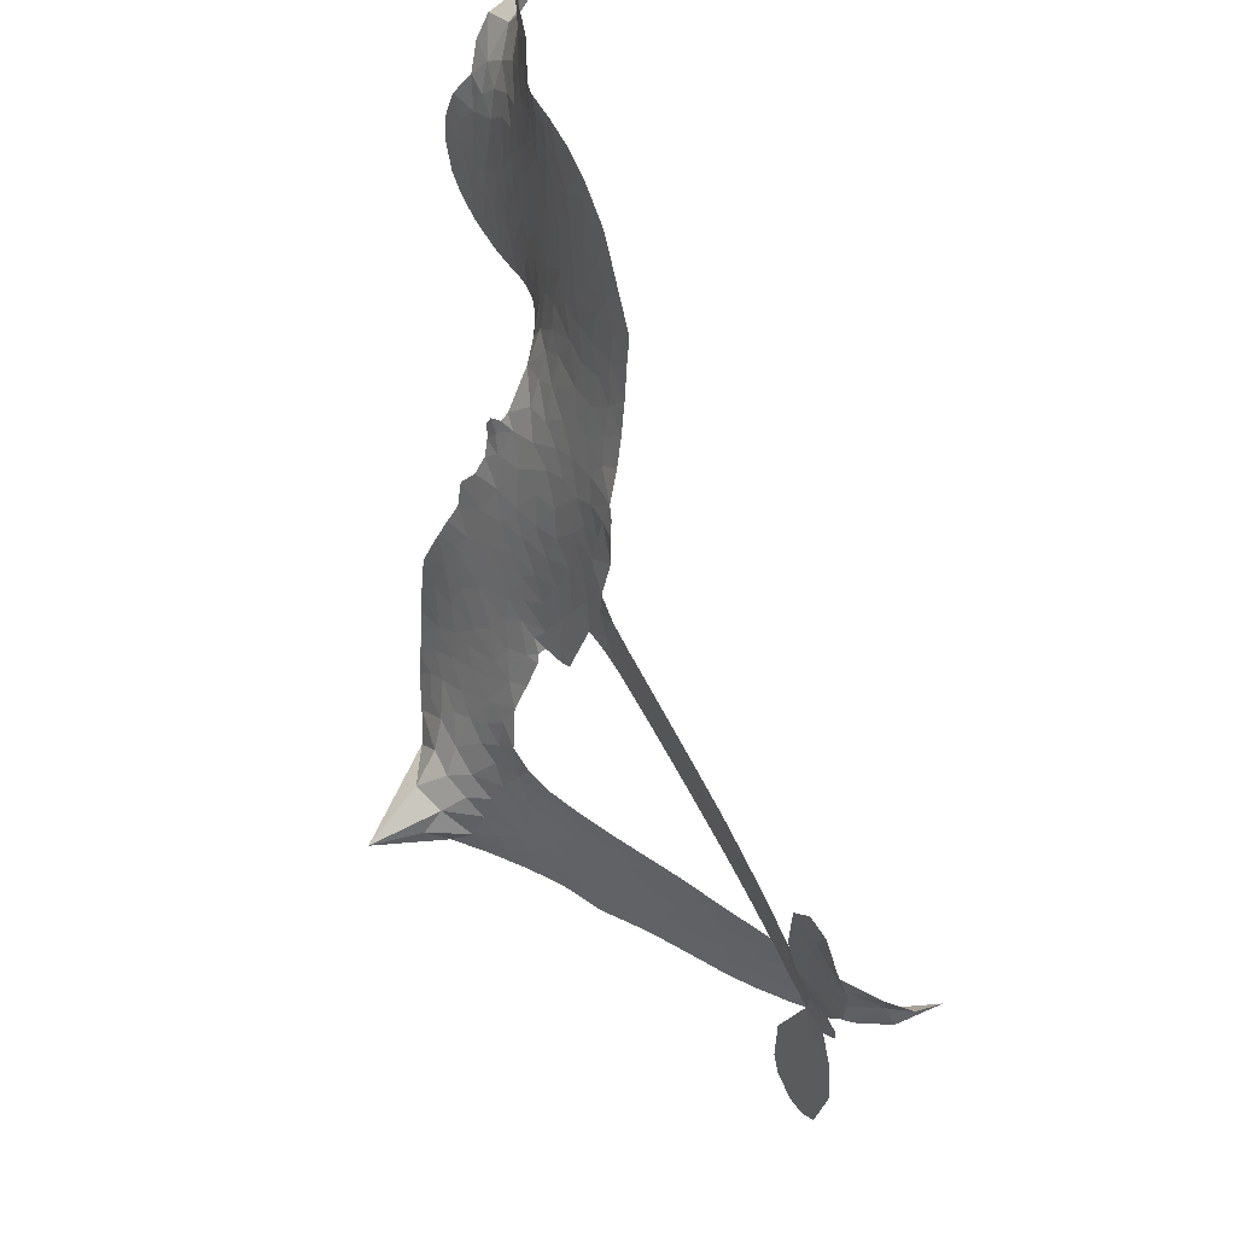
<metadata>
{"format":"obj","ext":"obj","renderer":"f3d","projection":"perspective","resolution":1024,"background":"white","views":[{"elev":57.1,"azim":54.8,"up":"+Y"}]}
</metadata>
<code>
v -6.901 0.5968 0.2257
v -6.883 0.673 0.2142
v -6.848 0.7422 0.1893
v -6.874 0.7997 0.1564
v -6.873 0.8559 0.1258
v -6.841 0.9313 0
v -6.801 0.9781 0.102
v -6.756 1.005 0.135
v -6.713 1.014 0.1547
v -6.65 1.001 0.1819
v -6.585 0.9587 0.2241
v -6.518 1.01 0.2597
v -6.423 1.036 0.2811
v -6.343 1.037 0.2947
v -6.281 1.017 0.3046
v -6.2 0.9706 0.3194
v -6.064 0.823 0.357
v -6.053 0.7573 0.3705
v -5.964 0.4994 0.4716
v -5.938 0.488 0.486
v -5.923 0.4647 0.5
v -5.914 0.2985 0.5272
v -5.4 0.2606 0.6118
v -5.051 0.2137 0.6795
v -5.039 0.2211 0.6864
v -5.07 0.4018 0.7179
v -5.049 0.5714 0.7338
v -5.003 0.6382 0.7382
v -4.953 0.6349 0.741
v -4.908 0.5935 0.75
v -4.894 0.4962 0.73
v -4.911 0.3702 0.7164
v -4.973 0.2284 0.6913
v -4.953 0.1981 0.6867
v -4.952 0.1668 0.6845
v -4.988 0.1211 0.6806
v -4.963 0.0312 0.6797
v -4.947 -0.1006 0.6797
v -4.98 -0.2745 0.6797
v -5.015 -0.3074 0.6797
v -5.052 -0.3078 0.6797
v -5.096 -0.2646 0.6797
v -5.113 -0.2047 0.6797
v -5.112 -0.06878 0.6797
v -5.043 0.1336 0.6784
v -5.931 0.1627 0.5463
v -5.961 0.01606 0.5748
v -5.986 0.0006821 0.5774
v -6.029 0.009108 0.5876
v -6.036 -0.007868 0.6008
v -6.027 -0.02514 0.6103
v -6.032 -0.157 0.669
v -5.993 -0.2317 0.7013
v -5.879 -0.2536 0.6935
v -5.544 -0.2575 0.5832
v -5.443 -0.2702 0.546
v -5.355 -0.2961 0.5055
v -5.296 -0.2939 0.4795
v -5.129 -0.365 0.3786
v -5.088 -0.4107 0.324
v -5.081 -0.4512 0.25
v -5.114 -0.4934 0.3476
v -5.179 -0.5272 0.4048
v -5.434 -0.5722 0.5381
v -5.634 -0.5805 0.6229
v -5.734 -0.6095 0.662
v -5.826 -0.6008 0.6969
v -5.996 -0.6084 0.7854
v -6.063 -0.599 0.8353
v -6.14 -0.5693 1
v -6.247 -0.4888 0.7852
v -6.337 -0.373 0.7241
v -6.407 -0.1771 0.6592
v -6.421 -0.09725 0.64
v -6.37 0.1098 0.5732
v -6.382 0.1664 0.5548
v -6.353 0.2135 0.5366
v -6.348 0.2606 0.5138
v -6.373 0.3281 0.488
v -6.364 0.3499 0.4836
v -6.34 0.3596 0.475
v -6.336 0.3797 0.4601
v -6.356 0.4657 0.3966
v -6.389 0.497 0.3579
v -6.431 0.5007 0.3262
v -6.631 0.4126 0.2586
v -6.694 0.3989 0.2511
v -6.779 0.4045 0.2439
v -6.839 0.4319 0.2394
v -6.871 0.4653 0.2368
v -6.895 0.5275 0.2319
v -5.487 0.1482 0.5994
v -5.032 0.1954 0.682
v -6.302 0.363 0.4707
v -6.063 0.01344 0.5938
v -6.029 -0.09107 0.6381
v -6.341 0.3272 0.4874
v -5.969 0.4513 0.4858
v -5.946 0.08917 0.5622
v -5.265 0.1409 0.6359
v -5.005 0.2165 0.688
v -5.154 0.1373 0.6569
v -5.098 0.1355 0.6682
v -6.36 0.2944 0.4976
v -6.041 0.04986 0.5788
v -5.054 0.3115 0.7066
v -4.994 0.1748 0.6836
v -5.015 0.2719 0.6984
v -5.139 -0.44 0.3594
v -5.034 -0.252 0.6797
v -6.29 0.4312 0.4356
v -6.062 -0.03397 0.6142
v -6.318 0.2915 0.5014
v -6.796 0.5065 0.2382
v -6.719 0.9322 0.1552
v -6.403 0.5738 0.3324
v -5.918 0.3814 0.5019
v -5.996 0.0446 0.574
v -5.225 0.2372 0.6416
v -5.138 0.2254 0.6585
v -6.116 0.07041 0.5787
v -6.051 0.4845 0.4567
v -6.285 0.2295 0.5268
v -6.317 0.5388 0.378
v -6.011 0.1129 0.5604
v -5.072 0.1727 0.6737
v -6.146 -0.01156 0.6088
v -5.12 0.1795 0.6633
v -5.172 0.1859 0.6528
v -6.308 0.1527 0.5563
v -5.322 -0.4002 0.4835
v -5.077 0.03242 0.6798
v -4.982 0.5749 0.7367
v -4.942 0.2993 0.7065
v -4.964 -0.1876 0.6797
v -6.774 0.8257 0.1614
v -5.209 0.1391 0.6462
v -5.324 -0.3434 0.4878
v -5.028 0.07227 0.6796
v -5.423 -0.3754 0.5314
v -5.212 -0.3295 0.436
v -5.264 -0.3697 0.4558
v -6.347 0.9161 0.2996
v -6.013 -0.4848 0.7746
v -6.835 0.5671 0.2303
v -6.685 0.5097 0.2508
v -6.78 0.92 0.111
v -6.176 0.3749 0.4757
v -6.134 -0.1198 0.6496
v -5.06 0.4866 0.7265
v -4.995 0.331 0.709
v -6.818 0.7903 0.1686
v -6.748 0.7132 0.2103
v -6.764 0.7685 0.189
v -6.658 0.7708 0.2197
v -6.712 0.8064 0.1922
v -5.306 -0.5497 0.4788
v -5.199 -0.4 0.4135
v -6.328 0.9759 0.2993
v -6.174 0.7713 0.3529
v -6.022 -0.549 0.8021
v -6.672 0.4528 0.2536
v -6.53 0.4567 0.2803
v -6.739 0.4683 0.2454
v -6.241 0.3869 0.4638
v -6.077 -0.1221 0.6517
v -6.109 -0.2108 0.6851
v -6.709 0.7519 0.2092
v -6.66 0.6643 0.2398
v -6.632 0.8687 0.2106
v -6.726 0.8687 0.1665
v -6.401 0.9661 0.2852
v -6.266 0.9233 0.3145
v -6.112 0.7815 0.3597
v -5.911 -0.6047 0.7377
v -6.09 -0.5066 0.8371
v -6.249 0.3139 0.4939
v -6.187 0.4967 0.4282
v -6.661 0.8241 0.2071
v -6.58 0.8028 0.2406
v -6.132 0.8969 0.3381
v -6.301 0.4857 0.4059
v -5.97 -0.5235 0.7629
v -5.917 -0.4318 0.7213
v -6.229 0.4494 0.4387
v -6.153 0.8339 0.3449
v -6.008 0.6285 0.4135
v -6.253 0.5138 0.4069
v -6.204 0.8859 0.329
v -6.241 0.6399 0.3697
v -6.124 0.6649 0.3864
v -6.265 0.5786 0.3811
v -6.101 0.7213 0.3747
v -6.181 0.5809 0.4007
v -6.336 0.6416 0.3427
v -6.03 0.693 0.3907
v -6.316 0.5921 0.3617
v -6.067 0.6445 0.4009
v -6.115 0.5975 0.408
v -6.052 0.5805 0.4239
v -6.099 0.5323 0.4322
v -5.986 0.564 0.4395
v -6.121 0.462 0.4521
v -6.029 0.5326 0.4445
v -6.366 0.5409 0.3566
v -6.11 0.02187 0.5947
v -6.161 0.04069 0.5908
v -6.19 0.1366 0.5591
v -6.245 -0.01297 0.6117
v -4.934 0.5399 0.7369
v -4.994 0.5075 0.7299
v -5.008 0.4371 0.722
v -6.742 0.5844 0.2361
v -6.741 0.5264 0.2418
v -6.046 0.3344 0.5029
v -6.812 0.6802 0.211
v -6.508 0.5718 0.2908
v -6.05 -0.2139 0.6893
v -6.085 -0.3179 0.7251
v -6.038 -0.2758 0.7096
v -6.091 -0.2631 0.705
v -6.192 -0.2683 0.7037
v -6.14 -0.2969 0.7171
v -5.997 -0.3687 0.7315
v -6.217 -0.3753 0.7473
v -6.032 -0.329 0.7248
v -6.075 -0.4034 0.7615
v -5.962 -0.3012 0.71
v -6.189 -0.3253 0.7274
v -6.372 -0.275 0.6901
v -6.145 -0.3823 0.7569
v -6.648 0.9339 0.1933
v -6.679 0.8915 0.1846
v -6.461 0.986 0.2717
v -6.515 0.937 0.2538
v -6.45 0.9196 0.2745
v -6.504 0.8488 0.2617
v -6.24 0.9938 0.3118
v -6.281 0.9697 0.3078
v -6.091 -0.5569 0.8842
v -6.168 -0.4957 0.8518
v -6.59 0.7164 0.2505
v -6.166 0.9338 0.3281
v -6.296 0.8025 0.3236
v -6.245 0.1756 0.5464
v -6.255 0.1031 0.5721
v -6.153 0.248 0.5222
v -6.219 0.2375 0.5242
v -6.179 0.1947 0.5395
v -6.112 0.151 0.5533
v -6.304 -0.1174 0.6463
v -5.018 0.3822 0.7155
v -4.962 0.4002 0.7185
v -4.902 0.4332 0.7232
v -4.947 0.4714 0.7269
v -6.785 0.5565 0.2347
v -6.795 0.619 0.2253
v -6.738 0.6491 0.2266
v -5.974 0.3371 0.5093
v -6.066 0.4087 0.4783
v -6.798 0.7298 0.1974
v -6.455 0.5518 0.3121
v -6.456 0.6283 0.3038
v -6.481 0.4788 0.2987
v -6.603 0.4975 0.2655
v -6.526 0.5157 0.2851
v -6.578 0.5637 0.2703
v -6.551 0.6428 0.2714
v -6.062 -0.4581 0.7878
v -6.013 -0.4256 0.7543
v -6.125 -0.4438 0.7952
v -6.189 -0.4343 0.7847
v -5.927 -0.3622 0.7124
v -5.712 -0.2559 0.6428
v -5.903 -0.308 0.7002
v -5.861 -0.3588 0.6932
v -5.796 -0.2548 0.6703
v -5.849 -0.426 0.6962
v -5.879 -0.4837 0.7136
v -5.742 -0.3721 0.6548
v -5.844 -0.3015 0.6848
v -5.933 -0.4838 0.7373
v -5.85 -0.5411 0.7058
v -5.804 -0.3832 0.6767
v -5.78 -0.3188 0.666
v -5.774 -0.5461 0.6752
v -5.72 -0.3158 0.6458
v -5.758 -0.4592 0.6647
v -5.631 -0.3826 0.6146
v -5.817 -0.4786 0.6883
v -5.628 -0.2567 0.6131
v -5.685 -0.3618 0.6342
v -5.703 -0.4243 0.6426
v -5.638 -0.3195 0.6166
v -5.687 -0.5105 0.6397
v -5.555 -0.3426 0.5857
v -5.936 -0.2427 0.7027
v -6.567 0.8927 0.2353
v -6.609 0.7622 0.2374
v -6.641 0.722 0.2343
v -6.558 0.7567 0.2548
v -6.527 0.8005 0.2592
v -6.53 0.7012 0.2708
v -6.43 0.7843 0.2913
v -6.502 0.7502 0.2734
v -6.463 0.6952 0.2928
v -6.4 0.6678 0.3173
v -6.382 0.6202 0.3315
v -6.338 0.7275 0.3253
v -6.411 0.7269 0.3044
v -6.263 0.8583 0.3226
v -6.325 0.8577 0.3098
v -6.231 0.8016 0.337
v -6.4 0.8628 0.291
v -6.364 0.8021 0.3071
v -6.264 0.7354 0.3424
v -6.202 0.08027 0.5786
v -6.249 0.04517 0.5919
v -6.396 0.006145 0.6113
v -6.315 0.06714 0.5866
v -6.383 0.05796 0.5936
v -6.343 0.02054 0.6036
v -6.351 -0.05633 0.628
v -6.146 0.1122 0.5663
v -6.07 0.1087 0.5645
v -6.045 0.1765 0.5454
v -6.366 -0.1286 0.6483
v -6.259 -0.3002 0.7103
v -6.852 0.6255 0.2217
v -5.974 0.3943 0.4951
v -6.124 0.4032 0.472
v -6.173 0.4349 0.4535
v -6.119 0.3309 0.4968
v -6.021 0.4392 0.4769
v -6.58 0.4346 0.2675
v -6.506 0.6219 0.2876
v -6.604 0.6621 0.2543
v -6.635 0.6012 0.2533
v -6.692 0.6135 0.2406
v -5.719 -0.5557 0.6543
v -5.637 -0.4562 0.6182
v -6.554 0.8449 0.2449
v -6.454 0.8665 0.2761
v -6.296 0.6853 0.3446
v -6.289 -0.05694 0.6271
v -6.219 -0.1066 0.6437
v -6.409 -0.04557 0.6271
v -5.988 0.1668 0.5475
v -5.953 0.2344 0.5353
v -6.097 0.2151 0.5342
v -6.029 0.2536 0.5264
v -6.023 0.3799 0.4925
v -6.181 0.3082 0.4999
v -6.638 0.5434 0.2572
v -5.624 -0.5181 0.6153
v -5.534 -0.5764 0.5793
v -5.525 -0.4653 0.5739
v -5.584 -0.5784 0.6006
v -5.561 -0.52 0.5895
v -5.496 -0.5233 0.5625
v -5.582 -0.4678 0.5968
v -5.556 -0.4078 0.5858
v -5.44 -0.4586 0.538
v -5.493 -0.3757 0.561
v -5.458 -0.3276 0.5482
v -5.403 -0.3237 0.525
v -5.494 -0.2639 0.5649
v -5.709 0.1555 0.5668
v -5.657 0.2796 0.5732
v -5.98 0.2823 0.5228
v -6.086 0.2773 0.5162
v -5.439 -0.5156 0.5385
v -5.361 -0.4852 0.5021
v -5.37 -0.5609 0.5102
v -5.26 -0.4468 0.4493
v -5.51 -0.3145 0.569
v -5.82 0.1591 0.5522
v -5.315 -0.4548 0.4787
v -5.243 -0.5384 0.4437
v -5.28 -0.498 0.4618
v -5.219 -0.4866 0.4252
v -5.786 0.289 0.5547
v -5.906 0.2492 0.5374
v -5.85 0.2938 0.5441
v -5.041 -0.1739 0.6797
v -4.994 -0.1368 0.6797
v -5.023 -0.05092 0.6797
v -5.112 -0.1367 0.6797
v -5.053 -0.1108 0.6797
v -6.814 0.8703 0.1157
v -6.114 -0.06286 0.6274
v -6.175 -0.06486 0.6288
v -6.18 0.6419 0.3826
v -6.174 0.7065 0.3671
v -6.151 0.5363 0.4213
v -6.292 -0.4309 0.7518
v -6.277 -0.3725 0.7348
v -5.586 -0.2954 0.5978
v -6.321 -0.2039 0.6725
v -6.252 -0.228 0.685
v -6.184 -0.1905 0.6748
v -6.27 -0.1689 0.6639
v -6.138 -0.17 0.6685
v -6.221 -0.157 0.6614
v -5.485 -0.429 0.5572
v -5.381 -0.4243 0.5116
v -5.369 -0.3717 0.5075
v -5.822 0.2292 0.5506
v -5.875 0.1609 0.5468
v -5.763 0.1961 0.5592
v -5.721 0.2843 0.564
v -5.598 0.1519 0.5828
v -5.702 0.2211 0.5674
v -5.653 0.1537 0.5747
v -5.528 0.2701 0.5922
v -5.624 0.2175 0.5786
v -5.555 0.2063 0.5888
v -5.593 0.2748 0.5826
v -5.542 0.15 0.591
v -4.955 -0.03469 0.6797
v -5.021 0.009966 0.6797
v -5.094 -0.01818 0.6797
v -6.228 0.6936 0.3594
v -6.39 -0.2261 0.6737
v -6.311 -0.2654 0.6931
v -6.355 -0.324 0.7075
v -6.303 -0.3278 0.7149
v -5.87 0.2119 0.545
v -5.313 0.2489 0.6259
v -5.275 0.2011 0.6334
v -5.376 0.1446 0.6169
v -5.32 0.1428 0.6262
v -5.346 0.198 0.6213
v -5.41 0.1981 0.6111
v -5.464 0.2653 0.6019
v -5.493 0.2102 0.5981
v -5.906 -0.5328 0.7309
v -5.955 -0.5744 0.7601
f 112 206 391
f 186 160 174
f 75 130 76
f 203 122 201
f 105 121 206
f 45 107 93
f 51 50 112
f 123 78 77
f 89 88 114
f 125 118 99
f 1 91 145
f 162 164 87
f 25 108 106
f 43 42 110
f 80 79 97
f 126 93 24
f 58 138 142
f 179 299 180
f 128 129 102
f 105 125 325
f 52 166 167
f 143 159 172
f 240 176 70
f 142 138 131
f 176 240 161
f 223 231 219
f 59 158 109
f 95 112 50
f 117 21 98
f 113 94 97
f 97 104 113
f 104 78 113
f 349 383 22
f 166 112 391
f 105 95 49
f 74 73 327
f 51 112 96
f 82 94 111
f 107 34 101
f 52 218 53
f 323 345 322
f 203 260 122
f 90 89 114
f 167 221 218
f 145 256 257
f 91 90 114
f 298 232 170
f 98 19 334
f 282 183 437
f 77 76 130
f 4 3 152
f 152 5 4
f 56 365 366
f 45 126 103
f 115 9 8
f 8 7 147
f 45 139 36
f 106 151 252
f 147 7 6
f 381 158 375
f 114 145 91
f 246 208 245
f 136 154 156
f 10 9 115
f 19 122 334
f 205 83 124
f 17 174 18
f 84 205 116
f 165 111 94
f 182 83 111
f 162 146 164
f 239 15 159
f 206 207 127
f 129 137 102
f 236 234 235
f 350 250 326
f 172 159 14
f 180 302 342
f 126 45 93
f 322 318 320
f 239 238 15
f 211 150 212
f 5 152 390
f 136 152 154
f 25 93 101
f 31 30 210
f 107 45 36
f 124 192 197
f 161 183 144
f 119 430 137
f 120 119 129
f 296 364 376
f 359 361 355
f 287 274 285
f 363 373 406
f 276 285 281
f 50 49 95
f 53 218 220
f 275 54 297
f 49 48 118
f 126 128 103
f 274 287 294
f 58 57 138
f 78 123 113
f 407 406 131
f 118 105 49
f 375 158 142
f 68 161 69
f 61 109 62
f 421 139 132
f 109 60 59
f 166 52 96
f 423 394 160
f 60 109 61
f 348 349 351
f 85 84 116
f 141 58 142
f 162 87 86
f 43 110 385
f 134 32 151
f 386 385 135
f 110 42 41
f 110 135 385
f 102 103 128
f 57 366 407
f 40 110 41
f 40 39 110
f 421 387 420
f 119 137 129
f 141 158 59
f 37 36 139
f 105 206 95
f 47 118 48
f 94 81 97
f 95 206 112
f 430 433 432
f 432 100 430
f 413 416 369
f 82 81 94
f 177 165 94
f 98 20 19
f 98 21 20
f 97 79 104
f 63 62 109
f 108 151 106
f 117 330 259
f 210 133 211
f 93 107 101
f 83 82 111
f 259 22 117
f 348 99 46
f 47 99 118
f 24 93 25
f 132 139 45
f 35 34 107
f 126 24 128
f 101 34 33
f 118 125 105
f 130 123 77
f 115 8 147
f 128 24 120
f 108 101 33
f 27 133 28
f 108 33 134
f 255 253 254
f 185 111 165
f 28 133 29
f 133 30 29
f 129 128 120
f 110 39 135
f 159 15 14
f 145 114 256
f 193 160 394
f 101 108 25
f 389 388 385
f 36 35 107
f 168 154 153
f 81 80 97
f 372 373 363
f 151 108 134
f 214 114 164
f 145 257 329
f 163 265 335
f 179 233 171
f 390 6 5
f 147 390 171
f 113 123 177
f 177 123 248
f 209 346 392
f 397 396 225
f 261 154 152
f 27 150 211
f 253 252 151
f 152 136 390
f 3 2 216
f 168 169 300
f 261 152 3
f 168 156 154
f 261 153 154
f 234 236 172
f 179 156 155
f 147 171 115
f 64 374 372
f 375 380 381
f 141 142 158
f 142 131 375
f 172 14 13
f 143 173 239
f 308 205 197
f 196 198 187
f 283 175 67
f 161 144 176
f 264 266 163
f 214 146 213
f 85 262 264
f 262 85 116
f 114 88 164
f 87 164 88
f 177 94 113
f 332 148 331
f 112 166 96
f 166 149 403
f 346 209 345
f 223 219 221
f 169 168 153
f 155 156 168
f 265 162 86
f 162 265 146
f 179 180 170
f 11 10 232
f 136 156 171
f 171 156 179
f 12 234 13
f 172 13 234
f 173 311 189
f 189 311 313
f 16 173 189
f 200 198 199
f 288 280 284
f 183 282 144
f 270 184 224
f 70 176 241
f 245 248 123
f 148 165 177
f 188 194 192
f 188 182 185
f 179 155 299
f 179 170 233
f 299 300 242
f 301 302 180
f 188 192 124
f 17 181 186
f 83 182 124
f 438 161 68
f 437 283 279
f 288 290 286
f 220 226 228
f 332 165 148
f 188 185 178
f 17 186 174
f 189 186 181
f 174 193 18
f 185 182 111
f 202 187 200
f 182 188 124
f 16 189 243
f 311 173 312
f 189 313 186
f 194 190 192
f 18 193 196
f 194 188 178
f 190 195 197
f 160 193 174
f 198 196 193
f 122 204 201
f 393 194 199
f 160 313 316
f 304 314 343
f 190 197 192
f 198 193 191
f 197 195 308
f 199 191 393
f 198 191 199
f 395 194 178
f 198 200 187
f 201 200 199
f 204 19 202
f 395 199 194
f 201 395 203
f 332 178 185
f 204 202 200
f 260 331 333
f 201 204 200
f 19 204 122
f 83 205 84
f 197 205 124
f 207 206 121
f 206 127 391
f 324 317 207
f 130 320 246
f 250 350 249
f 123 130 245
f 127 207 209
f 207 121 324
f 30 133 210
f 133 27 211
f 150 26 212
f 210 211 255
f 252 212 26
f 253 255 212
f 146 354 339
f 258 153 216
f 146 214 164
f 256 214 213
f 353 247 333
f 348 46 349
f 2 1 329
f 216 257 258
f 307 263 308
f 354 267 338
f 52 167 218
f 221 220 218
f 221 167 223
f 269 270 227
f 219 226 220
f 53 220 228
f 167 222 223
f 219 220 221
f 402 400 404
f 328 225 229
f 222 229 223
f 269 227 271
f 226 227 224
f 224 273 228
f 397 72 396
f 71 70 241
f 227 226 219
f 226 224 228
f 223 229 231
f 144 269 176
f 273 224 184
f 297 53 228
f 399 251 327
f 231 229 225
f 400 402 399
f 426 427 425
f 71 241 272
f 219 231 227
f 10 115 232
f 233 115 171
f 170 232 233
f 115 233 232
f 11 235 12
f 234 12 235
f 11 232 298
f 236 143 172
f 235 11 298
f 235 237 343
f 299 301 180
f 237 302 304
f 143 239 159
f 173 16 238
f 173 238 239
f 70 69 240
f 161 240 69
f 176 269 271
f 271 231 272
f 338 268 337
f 262 263 217
f 314 312 143
f 189 181 243
f 316 313 244
f 246 245 130
f 249 248 245
f 319 322 321
f 318 207 317
f 250 249 208
f 215 260 333
f 249 245 208
f 248 247 353
f 250 208 324
f 247 248 249
f 325 250 324
f 325 326 250
f 230 399 424
f 400 222 401
f 106 252 26
f 253 151 32
f 255 254 31
f 212 252 253
f 210 255 31
f 253 32 254
f 212 255 211
f 214 256 114
f 257 256 213
f 257 213 258
f 216 2 329
f 339 258 213
f 169 153 258
f 330 117 98
f 326 351 350
f 331 260 203
f 259 330 352
f 3 216 261
f 153 261 216
f 263 262 116
f 266 264 262
f 310 304 305
f 301 242 303
f 265 266 267
f 266 262 217
f 267 266 217
f 265 163 266
f 268 267 217
f 268 338 267
f 263 336 217
f 268 303 337
f 270 269 144
f 227 231 271
f 270 144 282
f 227 270 224
f 272 231 225
f 176 271 241
f 272 225 396
f 241 271 272
f 184 278 276
f 228 273 275
f 276 284 285
f 285 274 277
f 273 276 275
f 284 276 278
f 184 276 273
f 54 275 281
f 175 283 437
f 276 281 275
f 279 184 282
f 278 184 279
f 437 279 282
f 290 288 284
f 376 398 296
f 277 54 281
f 282 184 270
f 438 183 161
f 66 286 67
f 67 286 283
f 279 290 278
f 284 280 285
f 285 280 287
f 277 281 285
f 340 65 295
f 278 290 284
f 292 287 280
f 294 287 292
f 340 286 66
f 341 293 295
f 292 280 293
f 358 359 355
f 279 283 290
f 286 290 283
f 293 280 288
f 291 294 398
f 294 292 289
f 295 293 288
f 289 292 293
f 294 289 296
f 294 291 274
f 340 288 286
f 293 341 289
f 361 362 341
f 365 376 364
f 342 170 180
f 275 297 228
f 237 235 298
f 300 299 155
f 301 299 242
f 168 300 155
f 337 300 169
f 242 337 303
f 342 302 237
f 305 301 303
f 311 312 244
f 336 303 268
f 307 310 306
f 301 305 302
f 305 303 306
f 303 336 306
f 304 302 305
f 307 306 263
f 305 306 310
f 308 263 116
f 307 195 309
f 308 116 205
f 195 307 308
f 309 344 316
f 309 244 315
f 307 309 310
f 315 310 309
f 312 173 143
f 313 311 244
f 314 143 236
f 315 312 314
f 244 309 316
f 186 313 160
f 343 314 236
f 315 314 304
f 315 304 310
f 244 312 315
f 344 309 195
f 393 394 423
f 208 246 317
f 318 317 246
f 75 320 130
f 207 318 209
f 323 251 345
f 320 318 246
f 320 321 322
f 322 319 323
f 320 75 321
f 318 322 209
f 347 74 323
f 327 323 74
f 317 324 208
f 325 324 121
f 105 325 121
f 326 325 125
f 348 326 125
f 350 247 249
f 230 425 399
f 323 327 251
f 427 397 328
f 73 399 327
f 145 329 1
f 216 329 257
f 334 330 98
f 215 352 260
f 332 331 203
f 331 148 333
f 178 332 203
f 332 185 165
f 353 333 148
f 371 247 350
f 122 260 334
f 334 260 352
f 336 263 306
f 265 86 335
f 268 217 336
f 300 337 242
f 337 169 338
f 169 258 339
f 265 354 146
f 146 339 213
f 169 339 338
f 65 340 66
f 288 340 295
f 65 355 295
f 341 295 355
f 237 298 342
f 170 342 298
f 235 343 236
f 304 343 237
f 195 190 344
f 423 344 190
f 346 345 251
f 322 345 209
f 399 425 400
f 391 392 149
f 99 348 125
f 323 319 347
f 413 410 368
f 259 370 22
f 215 351 370
f 326 348 351
f 371 333 247
f 370 351 349
f 371 215 333
f 259 352 215
f 334 352 330
f 148 177 353
f 248 353 177
f 267 354 265
f 339 354 338
f 360 363 357
f 289 341 362
f 357 359 360
f 358 356 359
f 364 140 365
f 360 359 356
f 355 65 358
f 361 359 357
f 356 64 360
f 364 405 140
f 361 357 362
f 355 361 341
f 357 363 405
f 289 362 296
f 360 64 372
f 374 157 373
f 296 362 364
f 362 357 405
f 366 365 140
f 398 376 55
f 366 140 407
f 56 366 57
f 417 415 418
f 365 56 367
f 428 384 383
f 22 370 349
f 215 370 259
f 350 351 371
f 215 371 351
f 373 157 380
f 363 360 372
f 378 375 131
f 373 378 406
f 372 374 373
f 381 380 379
f 365 367 376
f 55 376 367
f 377 410 408
f 46 383 349
f 406 378 131
f 373 380 378
f 63 381 379
f 380 375 378
f 157 379 380
f 63 109 381
f 158 381 109
f 408 382 384
f 22 383 384
f 386 135 38
f 377 408 428
f 428 46 409
f 385 386 389
f 387 386 38
f 389 44 388
f 421 420 37
f 422 44 387
f 386 387 389
f 43 385 388
f 44 389 387
f 171 390 136
f 6 390 147
f 392 391 127
f 166 391 149
f 209 392 127
f 149 392 346
f 394 393 191
f 190 194 393
f 193 394 191
f 423 160 316
f 203 395 178
f 199 395 201
f 272 396 71
f 222 328 229
f 328 397 225
f 291 398 55
f 294 296 398
f 400 328 222
f 401 222 167
f 399 402 251
f 167 403 401
f 404 149 346
f 404 400 401
f 346 251 402
f 166 403 167
f 404 403 149
f 404 401 403
f 346 402 404
f 140 405 363
f 362 405 364
f 407 131 138
f 363 406 140
f 407 138 57
f 140 406 407
f 410 377 368
f 413 411 410
f 428 408 384
f 382 408 410
f 413 414 416
f 382 410 411
f 369 411 413
f 416 414 412
f 436 434 435
f 413 368 414
f 417 416 412
f 92 436 419
f 418 369 416
f 417 419 436
f 139 421 37
f 417 418 416
f 417 412 419
f 387 38 420
f 422 421 132
f 344 423 316
f 421 422 387
f 393 423 190
f 72 397 427
f 399 73 424
f 400 425 328
f 425 427 328
f 425 230 426
f 72 427 426
f 46 428 383
f 377 428 409
f 119 429 430
f 137 430 100
f 432 433 431
f 429 23 433
f 434 431 433
f 433 430 429
f 434 433 23
f 415 417 436
f 92 431 434
f 434 436 92
f 434 23 435
f 415 436 435
f 437 183 438
f 68 175 438
f 437 438 175

</code>
